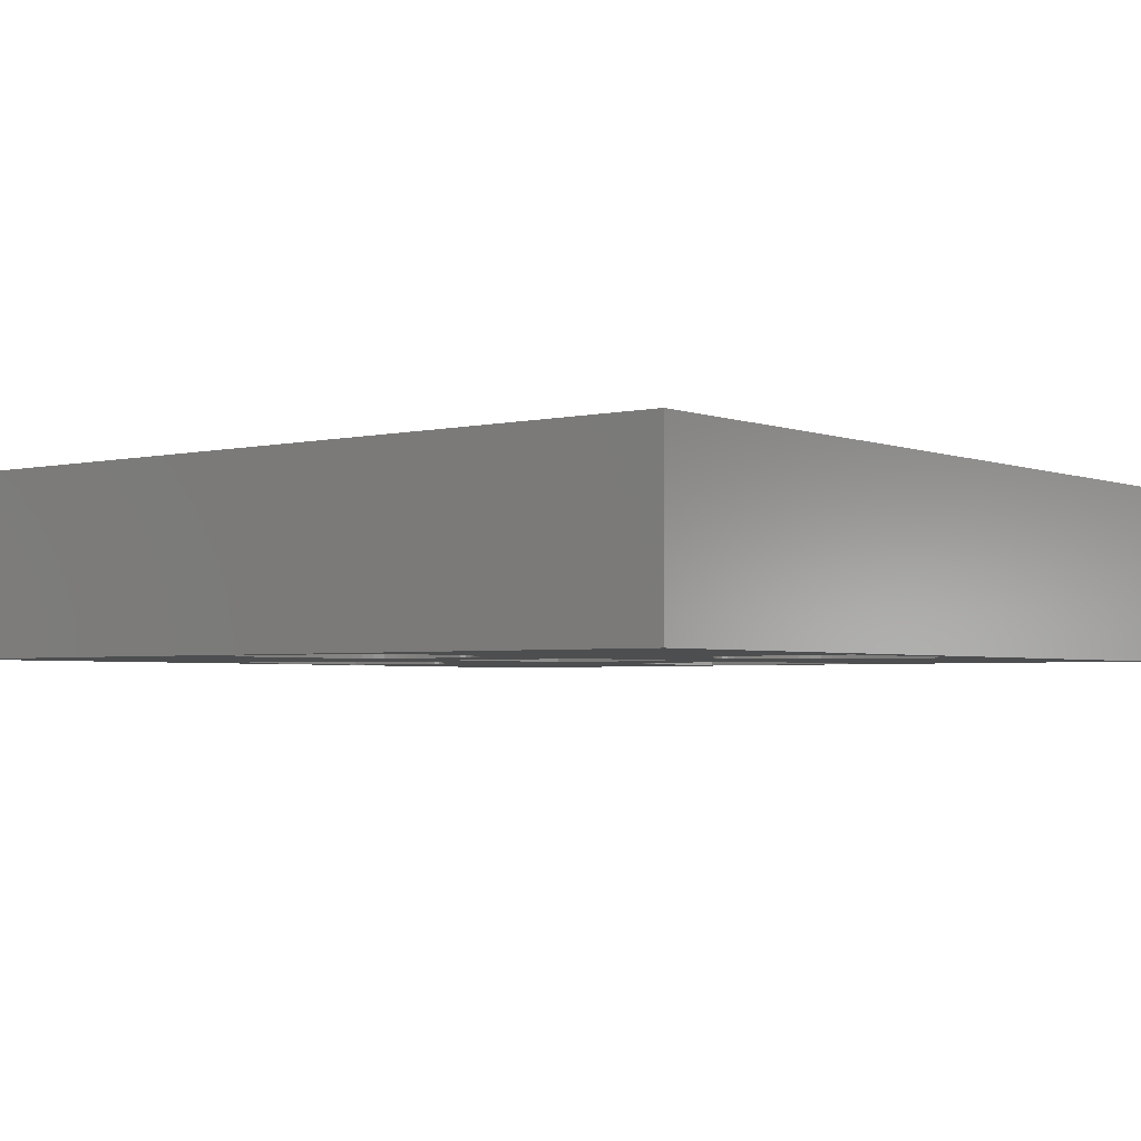
<metadata>
{"format":"stl","ext":"stl","renderer":"f3d","projection":"perspective","resolution":1024,"background":"white","views":[{"elev":-3.1,"azim":-141.7,"up":"+Z"}]}
</metadata>
<code>
# stl→obj: 424 verts, 848 faces
v 0 0 0.61
v 0 25.4 6.01
v 0 25.4 0.61
v 0 0 6.01
v 25.4 25.4 6.01
v 18.2 18.2 6.01
v 25.4 0 6.01
v 7.2 18.2 6.01
v 7.2 7.2 6.01
v 18.2 7.2 6.01
v 25.4 12.7 6
v 25.4 25.4 0.61
v 25.4 12.7 0.61
v 25.4 0 0.61
v 12.7 25.4 6
v 12.7 25.4 0.61
v 10.3 10.3 1.2
v 10.8 14.6 1.51
v 10.8 10.8 1.51
v 10.3 15.1 1.2
v 15.1 10.3 0.61
v 15.1 15.1 1.2
v 15.1 15.1 0.61
v 15.1 10.3 1.2
v 14.6 10.8 1.51
v 14.6 14.6 1.51
v 10.3 15.1 0.61
v 10.3 10.3 0.61
v 14.6 14.6 3.4
v 14.6 10.8 3.4
v 10.8 10.8 3.4
v 10.8 14.6 3.4
v 15.2 15.2 5.7
v 15.2 10.2 5.7
v 10.2 10.2 5.7
v 10.2 15.2 5.7
v 18.2 7.2 5.7
v 18.2 18.2 5.7
v 7.2 18.2 5.7
v 7.2 7.2 5.7
v 6.007 14.93 5.4
v 6.229 14.71 5.4
v 5.204 14.04 5.7
v 1 9.7 5.4
v 1 15.7 0.61
v 1 15.7 5.4
v 1 9.7 0.61
v 4 15.7 0.61
v 4.314 15.68 5.4
v 4 15.7 5.4
v 4.314 15.68 0.61
v 6.598 14.2 0.61
v 6.427 14.46 5.4
v 6.427 14.46 0.61
v 6.598 14.2 5.4
v 6.984 13.01 0.61
v 6.934 13.32 5.4
v 6.934 13.32 0.61
v 6.984 13.01 5.4
v 3.812 14.49 5.7
v 3.444 14.41 5.7
v 5.5 10.1 0.61
v 5.22 9.959 5.4
v 5.5 10.1 5.4
v 5.22 9.959 0.61
v 6.007 10.47 0.61
v 5.763 10.27 5.4
v 6.007 10.47 5.4
v 5.763 10.27 0.61
v 6.741 11.48 0.61
v 6.853 11.77 5.4
v 6.853 11.77 0.61
v 6.741 11.48 5.4
v 5.644 11.97 5.7
v 6.598 11.2 5.4
v 5.456 11.64 5.7
v 2.2 12.7 5.7
v 6.934 12.08 0.61
v 6.984 12.39 5.4
v 6.984 12.39 0.61
v 6.934 12.08 5.4
v 3.1 14.26 5.7
v 4.188 14.49 5.7
v 4.624 15.63 0.61
v 4.927 15.55 5.4
v 4.624 15.63 5.4
v 4.927 15.55 0.61
v 5.644 13.43 5.7
v 5.456 13.76 5.7
v 5.763 15.13 5.4
v 4.9 14.26 5.7
v 6.853 13.63 0.61
v 6.741 13.92 5.4
v 6.741 13.92 0.61
v 6.853 13.63 5.4
v 5.8 12.7 5.7
v 5.761 12.33 5.7
v 4.556 14.41 5.7
v 7 12.7 5.4
v 7 12.7 0.61
v 6.598 11.2 0.61
v 3.444 10.99 5.7
v 3.812 10.91 5.7
v 4.927 9.847 5.4
v 4.624 9.766 5.4
v 4.556 10.99 5.7
v 4.314 9.716 0.61
v 4 9.7 5.4
v 4.314 9.716 5.4
v 4 9.7 0.61
v 2.796 14.04 5.7
v 2.544 13.76 5.7
v 5.22 15.44 5.4
v 2.796 11.36 5.7
v 3.1 11.14 5.7
v 5.761 13.07 5.7
v 5.22 15.44 0.61
v 2.239 12.33 5.7
v 2.356 11.97 5.7
v 5.204 11.36 5.7
v 4.188 10.91 5.7
v 2.544 11.64 5.7
v 5.5 15.3 5.4
v 5.5 15.3 0.61
v 6.427 10.94 0.61
v 6.427 10.94 5.4
v 4.9 11.14 5.7
v 2.356 13.43 5.7
v 2.239 13.07 5.7
v 6.229 10.69 0.61
v 6.229 10.69 5.4
v 5.763 15.13 0.61
v 6.229 14.71 0.61
v 6.007 14.93 0.61
v 4.624 9.766 0.61
v 4.927 9.847 0.61
v 20.2 11.36 5.7
v 19.39 10.47 5.4
v 19.17 10.69 5.4
v 24.4 9.7 0.61
v 24.4 15.7 5.4
v 24.4 15.7 0.61
v 24.4 9.7 5.4
v 21.4 9.7 0.61
v 21.09 9.716 5.4
v 21.4 9.7 5.4
v 21.09 9.716 0.61
v 18.97 10.94 5.4
v 18.8 11.2 0.61
v 18.8 11.2 5.4
v 18.97 10.94 0.61
v 18.47 12.08 5.4
v 18.42 12.39 0.61
v 18.42 12.39 5.4
v 18.47 12.08 0.61
v 21.96 10.99 5.7
v 21.59 10.91 5.7
v 19.9 15.3 0.61
v 20.18 15.44 5.4
v 19.9 15.3 5.4
v 20.18 15.44 0.61
v 19.39 14.93 0.61
v 19.64 15.13 5.4
v 19.39 14.93 5.4
v 19.64 15.13 0.61
v 18.55 13.63 5.4
v 18.66 13.92 0.61
v 18.66 13.92 5.4
v 18.55 13.63 0.61
v 19.94 13.76 5.7
v 19.76 13.43 5.7
v 18.8 14.2 5.4
v 23.2 12.7 5.7
v 18.42 13.01 5.4
v 18.47 13.32 0.61
v 18.47 13.32 5.4
v 18.42 13.01 0.61
v 22.3 11.14 5.7
v 21.21 10.91 5.7
v 20.78 9.766 0.61
v 20.47 9.847 5.4
v 20.78 9.766 5.4
v 20.47 9.847 0.61
v 19.76 11.97 5.7
v 19.94 11.64 5.7
v 20.5 11.14 5.7
v 19.64 10.27 5.4
v 18.66 11.48 5.4
v 18.55 11.77 0.61
v 18.55 11.77 5.4
v 18.66 11.48 0.61
v 19.64 13.07 5.7
v 19.6 12.7 5.7
v 20.84 10.99 5.7
v 18.4 12.7 5.4
v 18.4 12.7 0.61
v 18.8 14.2 0.61
v 21.96 14.41 5.7
v 21.59 14.49 5.7
v 20.78 15.63 5.4
v 20.84 14.41 5.7
v 20.47 15.55 5.4
v 21.09 15.68 0.61
v 21.4 15.7 5.4
v 21.09 15.68 5.4
v 21.4 15.7 0.61
v 22.86 11.64 5.7
v 22.6 11.36 5.7
v 20.18 9.959 5.4
v 22.6 14.04 5.7
v 22.3 14.26 5.7
v 19.64 12.33 5.7
v 20.18 9.959 0.61
v 23.16 13.07 5.7
v 23.04 13.43 5.7
v 20.2 14.04 5.7
v 21.21 14.49 5.7
v 22.86 13.76 5.7
v 19.9 10.1 5.4
v 19.9 10.1 0.61
v 18.97 14.46 0.61
v 18.97 14.46 5.4
v 23.16 12.33 5.7
v 23.04 11.97 5.7
v 20.5 14.26 5.7
v 19.17 14.71 0.61
v 19.17 14.71 5.4
v 19.64 10.27 0.61
v 19.17 10.69 0.61
v 19.39 10.47 0.61
v 20.78 15.63 0.61
v 20.47 15.55 0.61
v 10.69 6.229 5.4
v 11.36 5.204 5.7
v 10.47 6.007 5.4
v 15.7 1 0.61
v 9.7 1 5.4
v 15.7 1 5.4
v 9.7 1 0.61
v 9.7 4 5.4
v 9.716 4.314 0.61
v 9.716 4.314 5.4
v 9.7 4 0.61
v 10.94 6.427 0.61
v 11.2 6.598 5.4
v 10.94 6.427 5.4
v 11.2 6.598 0.61
v 12.08 6.934 0.61
v 12.39 6.984 5.4
v 12.08 6.934 5.4
v 12.39 6.984 0.61
v 10.91 3.812 5.7
v 10.99 3.444 5.7
v 15.44 5.22 0.61
v 15.3 5.5 5.4
v 15.3 5.5 0.61
v 15.44 5.22 5.4
v 15.13 5.763 0.61
v 14.93 6.007 5.4
v 14.93 6.007 0.61
v 15.13 5.763 5.4
v 13.63 6.853 0.61
v 13.92 6.741 5.4
v 13.63 6.853 5.4
v 13.92 6.741 0.61
v 14.2 6.598 5.4
v 13.76 5.456 5.7
v 13.43 5.644 5.7
v 12.7 2.2 5.7
v 13.01 6.984 0.61
v 13.32 6.934 5.4
v 13.01 6.984 5.4
v 13.32 6.934 0.61
v 11.14 3.1 5.7
v 10.91 4.188 5.7
v 9.766 4.624 5.4
v 9.847 4.927 0.61
v 9.847 4.927 5.4
v 9.766 4.624 0.61
v 11.97 5.644 5.7
v 11.64 5.456 5.7
v 11.14 4.9 5.7
v 10.27 5.763 5.4
v 11.48 6.741 0.61
v 11.77 6.853 5.4
v 11.48 6.741 5.4
v 11.77 6.853 0.61
v 13.07 5.761 5.7
v 12.7 5.8 5.7
v 10.99 4.556 5.7
v 12.7 7 0.61
v 12.7 7 5.4
v 14.2 6.598 0.61
v 14.49 3.812 5.7
v 14.41 3.444 5.7
v 15.55 4.927 5.4
v 15.63 4.624 5.4
v 14.41 4.556 5.7
v 15.7 4 0.61
v 15.68 4.314 5.4
v 15.68 4.314 0.61
v 15.7 4 5.4
v 11.36 2.796 5.7
v 11.64 2.544 5.7
v 9.959 5.22 5.4
v 14.26 3.1 5.7
v 14.04 2.796 5.7
v 12.33 5.761 5.7
v 9.959 5.22 0.61
v 13.43 2.356 5.7
v 13.07 2.239 5.7
v 14.04 5.204 5.7
v 14.49 4.188 5.7
v 13.76 2.544 5.7
v 10.1 5.5 0.61
v 10.1 5.5 5.4
v 14.46 6.427 5.4
v 14.46 6.427 0.61
v 14.26 4.9 5.7
v 12.33 2.239 5.7
v 11.97 2.356 5.7
v 14.71 6.229 5.4
v 14.71 6.229 0.61
v 10.27 5.763 0.61
v 10.69 6.229 0.61
v 10.47 6.007 0.61
v 15.63 4.624 0.61
v 15.55 4.927 0.61
v 14.93 19.39 5.4
v 14.71 19.17 5.4
v 14.04 20.2 5.7
v 9.7 24.4 0.61
v 15.7 24.4 5.4
v 9.7 24.4 5.4
v 15.7 24.4 0.61
v 15.68 21.09 0.61
v 15.7 21.4 5.4
v 15.7 21.4 0.61
v 15.68 21.09 5.4
v 14.46 18.97 0.61
v 14.2 18.8 5.4
v 14.46 18.97 5.4
v 14.2 18.8 0.61
v 13.32 18.47 0.61
v 13.01 18.42 5.4
v 13.32 18.47 5.4
v 13.01 18.42 0.61
v 14.49 21.59 5.7
v 14.41 21.96 5.7
v 10.1 19.9 5.4
v 9.959 20.18 0.61
v 9.959 20.18 5.4
v 10.1 19.9 0.61
v 10.47 19.39 5.4
v 10.27 19.64 0.61
v 10.27 19.64 5.4
v 10.47 19.39 0.61
v 11.77 18.55 0.61
v 11.48 18.66 5.4
v 11.77 18.55 5.4
v 11.48 18.66 0.61
v 11.64 19.94 5.7
v 11.97 19.76 5.7
v 11.2 18.8 5.4
v 12.7 23.2 5.7
v 12.39 18.42 0.61
v 12.08 18.47 5.4
v 12.39 18.42 5.4
v 12.08 18.47 0.61
v 14.26 22.3 5.7
v 14.49 21.21 5.7
v 15.55 20.47 0.61
v 15.63 20.78 5.4
v 15.63 20.78 0.61
v 15.55 20.47 5.4
v 13.76 19.94 5.7
v 13.43 19.76 5.7
v 14.26 20.5 5.7
v 15.13 19.64 5.4
v 13.92 18.66 0.61
v 13.63 18.55 5.4
v 13.92 18.66 5.4
v 13.63 18.55 0.61
v 12.7 19.6 5.7
v 12.33 19.64 5.7
v 14.41 20.84 5.7
v 12.7 18.4 0.61
v 12.7 18.4 5.4
v 11.2 18.8 0.61
v 10.99 21.96 5.7
v 10.91 21.59 5.7
v 10.99 20.84 5.7
v 9.847 20.47 5.4
v 9.766 20.78 5.4
v 9.716 21.09 5.4
v 9.7 21.4 0.61
v 9.7 21.4 5.4
v 9.716 21.09 0.61
v 14.04 22.6 5.7
v 13.76 22.86 5.7
v 15.44 20.18 5.4
v 11.36 22.6 5.7
v 11.14 22.3 5.7
v 13.07 19.64 5.7
v 15.44 20.18 0.61
v 12.33 23.16 5.7
v 11.97 23.04 5.7
v 11.36 20.2 5.7
v 10.91 21.21 5.7
v 11.64 22.86 5.7
v 15.3 19.9 0.61
v 15.3 19.9 5.4
v 10.94 18.97 5.4
v 10.94 18.97 0.61
v 13.43 23.04 5.7
v 13.07 23.16 5.7
v 11.14 20.5 5.7
v 10.69 19.17 5.4
v 10.69 19.17 0.61
v 15.13 19.64 0.61
v 14.93 19.39 0.61
v 14.71 19.17 0.61
v 9.766 20.78 0.61
v 9.847 20.47 0.61
f 1 2 3
f 2 1 4
f 5 6 7
f 5 8 6
f 8 2 9
f 2 8 5
f 10 7 6
f 9 7 10
f 9 4 7
f 4 9 2
f 5 11 12
f 7 11 5
f 7 13 11
f 13 7 14
f 12 11 13
f 1 7 4
f 7 1 14
f 5 15 2
f 12 15 5
f 15 12 16
f 16 2 15
f 2 16 3
f 17 18 19
f 18 17 20
f 21 22 23
f 22 21 24
f 25 22 24
f 22 25 26
f 17 27 20
f 27 17 28
f 24 19 25
f 19 24 17
f 27 22 20
f 22 27 23
f 21 17 24
f 17 21 28
f 18 22 26
f 22 18 20
f 25 29 26
f 29 25 30
f 31 18 32
f 18 31 19
f 18 29 32
f 29 18 26
f 25 31 30
f 31 25 19
f 30 33 29
f 33 30 34
f 30 35 34
f 35 30 31
f 32 33 36
f 33 32 29
f 36 31 32
f 31 36 35
f 37 6 38
f 6 37 10
f 38 33 37
f 38 36 33
f 36 39 35
f 39 36 38
f 34 37 33
f 35 37 34
f 35 40 37
f 40 35 39
f 9 39 8
f 39 9 40
f 39 6 8
f 6 39 38
f 37 9 10
f 9 37 40
f 41 42 43
f 44 45 46
f 45 44 47
f 48 49 50
f 49 48 51
f 52 53 54
f 53 52 55
f 56 57 58
f 57 56 59
f 60 61 46
f 62 63 64
f 63 62 65
f 66 67 68
f 67 66 69
f 70 71 72
f 71 70 73
f 74 75 76
f 46 77 44
f 78 79 80
f 79 78 81
f 61 82 46
f 49 83 50
f 45 50 46
f 50 45 48
f 84 85 86
f 85 84 87
f 55 88 89
f 90 43 91
f 51 86 49
f 86 51 84
f 92 93 94
f 93 92 95
f 96 79 97
f 42 89 43
f 86 98 83
f 80 99 100
f 99 80 79
f 101 73 70
f 73 101 75
f 102 103 44
f 104 105 106
f 107 108 109
f 108 107 110
f 63 104 106
f 110 44 108
f 44 110 47
f 90 41 43
f 111 112 46
f 113 91 98
f 114 115 44
f 95 57 116
f 49 86 83
f 85 113 98
f 87 113 85
f 113 87 117
f 99 79 96
f 118 119 44
f 68 67 120
f 108 103 121
f 103 108 44
f 97 71 74
f 122 114 44
f 95 116 88
f 53 55 89
f 117 123 113
f 123 117 124
f 55 93 88
f 125 75 101
f 75 125 126
f 60 50 83
f 50 60 46
f 123 90 91
f 113 123 91
f 121 109 108
f 97 116 96
f 74 116 97
f 74 88 116
f 76 88 74
f 76 89 88
f 120 89 76
f 120 43 89
f 127 43 120
f 127 91 43
f 106 91 127
f 106 98 91
f 121 98 106
f 121 83 98
f 103 83 121
f 103 60 83
f 102 60 103
f 102 61 60
f 115 61 102
f 115 82 61
f 114 82 115
f 114 111 82
f 122 111 114
f 122 112 111
f 119 112 122
f 119 128 112
f 118 128 119
f 118 129 128
f 129 118 77
f 120 67 127
f 128 129 46
f 86 85 98
f 59 99 96
f 75 126 76
f 130 126 125
f 126 130 131
f 124 90 123
f 90 124 132
f 79 81 97
f 81 71 97
f 112 128 46
f 64 63 127
f 133 41 134
f 41 133 42
f 54 42 133
f 42 54 53
f 72 81 78
f 81 72 71
f 58 95 92
f 95 58 57
f 93 95 88
f 42 53 89
f 135 109 105
f 109 135 107
f 119 122 44
f 129 77 46
f 115 102 44
f 59 96 116
f 57 59 116
f 132 41 90
f 41 132 134
f 100 59 56
f 59 100 99
f 82 111 46
f 126 131 76
f 76 131 120
f 94 55 52
f 55 94 93
f 71 73 74
f 73 75 74
f 136 105 104
f 105 136 135
f 69 64 67
f 64 69 62
f 127 63 106
f 106 105 121
f 77 118 44
f 67 64 127
f 105 109 121
f 131 68 120
f 66 131 130
f 131 66 68
f 65 104 63
f 104 65 136
f 137 138 139
f 140 141 142
f 141 140 143
f 144 145 146
f 145 144 147
f 148 149 150
f 149 148 151
f 152 153 154
f 153 152 155
f 156 143 157
f 158 159 160
f 159 158 161
f 162 163 164
f 163 162 165
f 166 167 168
f 167 166 169
f 170 171 172
f 141 143 173
f 174 175 176
f 175 174 177
f 178 143 156
f 179 146 145
f 140 146 143
f 146 140 144
f 180 181 182
f 181 180 183
f 184 185 150
f 137 186 187
f 147 182 145
f 182 147 180
f 188 189 190
f 189 188 191
f 192 193 174
f 185 137 139
f 194 179 182
f 195 177 174
f 177 195 196
f 168 197 172
f 197 168 167
f 141 198 199
f 200 201 202
f 203 204 205
f 204 203 206
f 202 201 159
f 206 141 204
f 141 206 142
f 137 187 138
f 207 143 208
f 186 194 209
f 141 210 211
f 212 190 152
f 179 145 182
f 194 181 209
f 183 209 181
f 209 183 213
f 174 193 195
f 141 214 215
f 163 216 164
f 199 204 141
f 204 199 217
f 171 192 166
f 141 218 210
f 212 184 190
f 185 148 150
f 213 219 209
f 219 213 220
f 184 150 188
f 172 221 222
f 221 172 197
f 146 157 143
f 157 146 179
f 186 219 187
f 186 209 219
f 204 217 205
f 223 214 173
f 224 214 223
f 224 215 214
f 207 215 224
f 207 218 215
f 208 218 207
f 208 210 218
f 178 210 208
f 178 211 210
f 156 211 178
f 156 198 211
f 157 198 156
f 157 199 198
f 179 199 157
f 179 217 199
f 194 217 179
f 194 201 217
f 186 201 194
f 186 225 201
f 137 225 186
f 137 216 225
f 185 216 137
f 185 170 216
f 184 170 185
f 184 171 170
f 212 171 184
f 212 192 171
f 192 212 193
f 225 216 163
f 223 143 224
f 194 182 181
f 193 154 195
f 222 170 172
f 222 226 227
f 226 222 221
f 220 187 219
f 187 220 228
f 176 192 174
f 166 192 176
f 224 143 207
f 159 225 160
f 138 229 139
f 229 138 230
f 139 151 148
f 151 139 229
f 176 169 166
f 169 176 175
f 190 155 152
f 155 190 189
f 184 188 190
f 185 139 148
f 231 205 200
f 205 231 203
f 141 215 218
f 173 143 223
f 141 211 198
f 193 212 154
f 212 152 154
f 228 138 187
f 138 228 230
f 154 196 195
f 196 154 153
f 208 143 178
f 227 170 222
f 216 170 227
f 150 191 188
f 191 150 149
f 168 171 166
f 172 171 168
f 232 200 202
f 200 232 231
f 165 160 163
f 160 165 158
f 201 225 159
f 217 201 200
f 141 173 214
f 160 225 163
f 205 217 200
f 164 216 227
f 227 162 164
f 162 227 226
f 161 202 159
f 202 161 232
f 233 234 235
f 236 237 238
f 237 236 239
f 240 241 242
f 241 240 243
f 244 245 246
f 245 244 247
f 248 249 250
f 249 248 251
f 252 253 237
f 254 255 256
f 255 254 257
f 258 259 260
f 259 258 261
f 262 263 264
f 263 262 265
f 266 267 268
f 269 238 237
f 270 271 272
f 271 270 273
f 253 274 237
f 242 275 240
f 237 243 240
f 243 237 239
f 276 277 278
f 277 276 279
f 280 281 245
f 234 282 283
f 242 279 276
f 279 242 241
f 284 285 286
f 285 284 287
f 272 288 289
f 281 234 233
f 290 275 276
f 291 272 292
f 272 291 270
f 265 266 263
f 266 265 293
f 294 238 295
f 296 297 298
f 299 300 301
f 300 299 302
f 257 296 298
f 236 302 299
f 302 236 238
f 235 234 283
f 303 304 237
f 282 290 305
f 306 238 307
f 250 308 285
f 276 275 242
f 305 290 278
f 278 309 305
f 309 278 277
f 292 272 289
f 310 238 311
f 259 261 312
f 294 302 238
f 302 294 313
f 264 268 288
f 307 238 314
f 308 280 285
f 245 281 246
f 305 315 316
f 315 305 309
f 286 280 245
f 293 317 266
f 317 293 318
f 240 252 237
f 252 240 275
f 283 282 316
f 316 282 305
f 300 302 313
f 295 313 294
f 295 298 313
f 306 298 295
f 306 319 298
f 307 319 306
f 307 312 319
f 314 312 307
f 314 267 312
f 310 267 314
f 310 268 267
f 311 268 310
f 311 288 268
f 269 288 311
f 269 289 288
f 320 289 269
f 320 308 289
f 321 308 320
f 321 280 308
f 304 280 321
f 304 281 280
f 303 281 304
f 303 234 281
f 274 234 303
f 274 282 234
f 253 282 274
f 253 290 282
f 252 290 253
f 290 252 275
f 261 319 312
f 321 320 237
f 278 290 276
f 292 289 249
f 266 317 267
f 318 322 317
f 322 318 323
f 316 324 283
f 324 316 315
f 271 288 272
f 271 264 288
f 304 321 237
f 255 257 319
f 235 325 233
f 325 235 326
f 325 246 233
f 246 325 244
f 273 264 271
f 264 273 262
f 287 250 285
f 250 287 248
f 285 280 286
f 246 281 233
f 301 297 327
f 297 301 300
f 314 238 310
f 320 269 237
f 295 238 306
f 249 289 308
f 249 308 250
f 283 326 235
f 326 283 324
f 251 292 249
f 292 251 291
f 274 303 237
f 317 322 267
f 322 312 267
f 247 286 245
f 286 247 284
f 264 263 268
f 263 266 268
f 327 296 328
f 296 327 297
f 256 261 258
f 261 256 255
f 257 298 319
f 297 313 298
f 311 238 269
f 261 255 319
f 297 300 313
f 322 259 312
f 260 322 323
f 322 260 259
f 328 257 254
f 257 328 296
f 329 330 331
f 332 333 334
f 333 332 335
f 336 337 338
f 337 336 339
f 340 341 342
f 341 340 343
f 344 345 346
f 345 344 347
f 333 348 349
f 350 351 352
f 351 350 353
f 354 355 356
f 355 354 357
f 358 359 360
f 359 358 361
f 362 363 364
f 333 365 334
f 366 367 368
f 367 366 369
f 333 349 370
f 337 339 371
f 338 333 335
f 333 338 337
f 372 373 374
f 373 372 375
f 376 341 377
f 378 379 331
f 374 339 336
f 339 374 373
f 380 381 382
f 381 380 383
f 384 368 385
f 331 330 376
f 371 373 386
f 387 368 388
f 368 387 366
f 361 364 359
f 364 361 389
f 390 391 334
f 392 393 394
f 395 396 397
f 396 395 398
f 392 352 393
f 397 332 334
f 332 397 396
f 379 329 331
f 333 399 400
f 386 401 378
f 402 403 334
f 381 346 404
f 339 373 371
f 375 401 386
f 405 375 372
f 375 405 401
f 384 388 368
f 406 407 334
f 408 354 356
f 397 391 409
f 391 397 334
f 363 385 360
f 410 402 334
f 377 381 404
f 342 341 376
f 411 401 405
f 401 411 412
f 341 382 377
f 389 413 364
f 413 389 414
f 348 337 371
f 337 348 333
f 412 379 378
f 401 412 378
f 409 395 397
f 386 348 371
f 386 349 348
f 378 349 386
f 378 370 349
f 331 370 378
f 331 399 370
f 376 399 331
f 376 400 399
f 377 400 376
f 377 415 400
f 404 415 377
f 404 416 415
f 384 416 404
f 384 365 416
f 385 365 384
f 385 406 365
f 363 406 385
f 363 407 406
f 362 407 363
f 362 410 407
f 408 410 362
f 408 402 410
f 417 402 408
f 417 403 402
f 392 403 417
f 392 390 403
f 409 390 392
f 390 409 391
f 417 408 356
f 333 415 416
f 373 375 386
f 384 345 388
f 362 364 413
f 414 418 413
f 418 414 419
f 420 412 411
f 412 420 379
f 385 368 367
f 385 367 360
f 333 400 415
f 417 350 352
f 421 330 329
f 330 421 422
f 422 342 330
f 342 422 340
f 369 360 367
f 360 369 358
f 383 346 381
f 346 383 344
f 382 381 377
f 330 342 376
f 394 398 395
f 398 394 423
f 407 410 334
f 333 416 365
f 403 390 334
f 404 345 384
f 404 346 345
f 421 379 420
f 379 421 329
f 347 388 345
f 388 347 387
f 333 370 399
f 362 413 418
f 408 362 418
f 343 382 341
f 382 343 380
f 363 360 359
f 363 359 364
f 393 423 394
f 423 393 424
f 356 353 350
f 353 356 355
f 392 417 352
f 409 392 394
f 365 406 334
f 417 356 350
f 409 394 395
f 408 418 354
f 419 354 418
f 354 419 357
f 352 424 393
f 424 352 351
f 229 21 151
f 196 336 338
f 149 21 191
f 196 374 336
f 191 21 189
f 23 196 21
f 189 21 155
f 411 196 23
f 153 21 196
f 196 372 374
f 155 21 153
f 196 405 372
f 196 411 405
f 151 21 149
f 323 21 260
f 318 21 323
f 293 21 318
f 265 21 293
f 262 21 265
f 273 21 262
f 270 21 273
f 291 21 270
f 28 291 251
f 28 251 248
f 28 248 287
f 28 287 284
f 28 284 247
f 28 247 244
f 28 244 325
f 291 28 21
f 326 28 325
f 315 28 324
f 324 28 326
f 140 13 14
f 142 13 140
f 14 144 140
f 299 144 14
f 144 299 147
f 301 147 299
f 147 301 180
f 327 180 301
f 180 327 183
f 328 183 327
f 183 328 213
f 254 213 328
f 213 254 220
f 260 230 258
f 228 258 230
f 258 228 256
f 220 256 228
f 256 220 254
f 299 14 236
f 14 239 236
f 1 243 239
f 100 243 80
f 56 396 100
f 243 100 396
f 243 78 80
f 243 72 78
f 243 70 72
f 243 101 70
f 243 125 101
f 243 130 125
f 243 66 130
f 243 69 66
f 243 62 69
f 243 65 62
f 243 136 65
f 243 135 136
f 243 107 135
f 243 110 107
f 243 1 110
f 47 1 45
f 110 1 47
f 1 239 14
f 13 142 12
f 206 12 142
f 338 206 203
f 338 203 231
f 338 231 232
f 338 232 161
f 338 161 158
f 338 158 165
f 338 165 162
f 338 162 226
f 338 226 221
f 338 221 197
f 21 230 260
f 230 21 229
f 196 338 177
f 177 338 175
f 175 338 169
f 338 167 169
f 338 197 167
f 206 338 12
f 335 12 338
f 335 16 12
f 332 16 335
f 58 396 56
f 92 396 58
f 94 396 92
f 52 396 94
f 54 396 52
f 133 396 54
f 134 396 133
f 132 396 134
f 124 396 132
f 117 396 124
f 87 396 117
f 84 396 87
f 51 396 84
f 48 396 51
f 3 396 48
f 3 48 45
f 332 3 16
f 396 3 332
f 3 45 1
f 411 23 420
f 23 421 420
f 23 422 421
f 23 340 422
f 23 343 340
f 23 380 343
f 23 383 380
f 23 344 383
f 23 347 344
f 23 387 347
f 27 387 23
f 387 27 366
f 366 27 369
f 369 27 358
f 358 27 361
f 361 27 389
f 389 27 414
f 414 27 419
f 27 357 419
f 27 355 357
f 309 28 315
f 277 28 309
f 27 353 355
f 279 28 277
f 27 351 353
f 28 279 27
f 27 424 351
f 423 27 279
f 27 423 424
f 241 423 279
f 241 398 423
f 243 398 241
f 398 243 396

</code>
